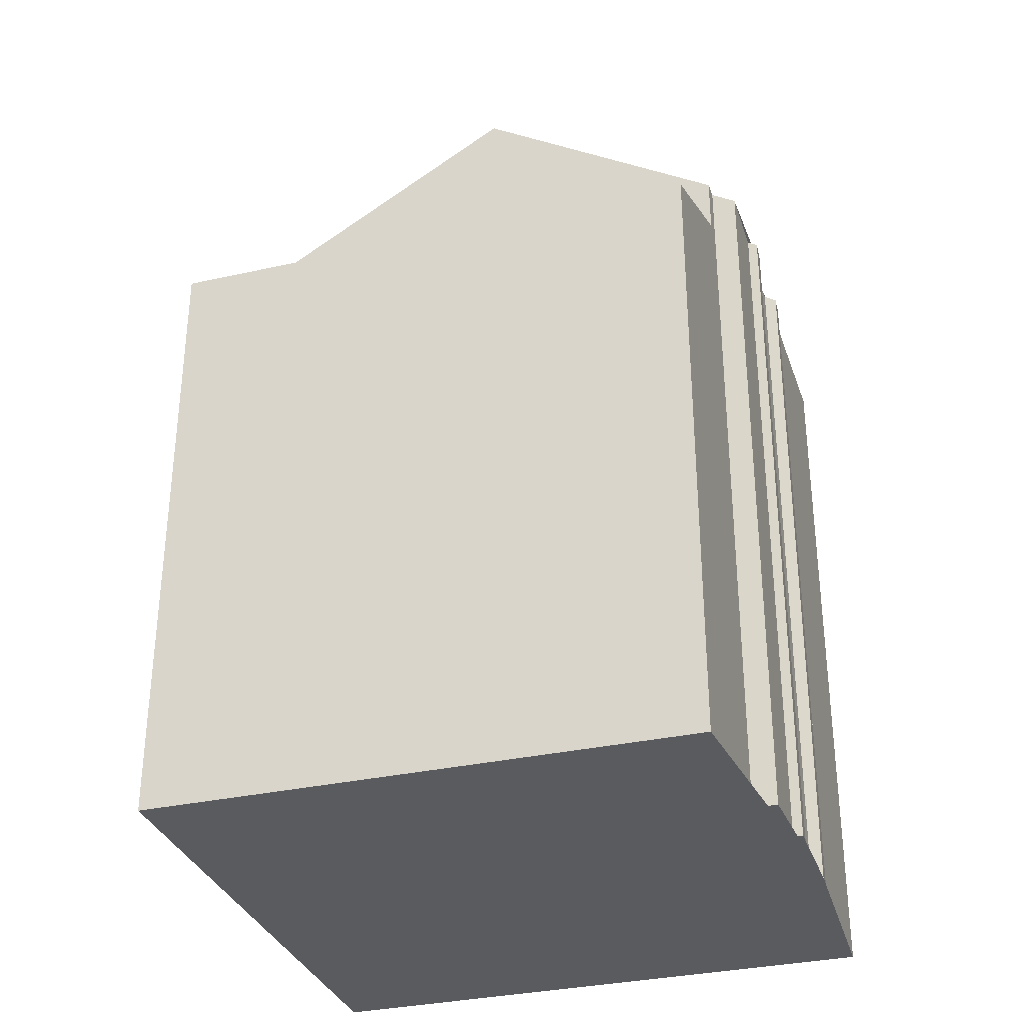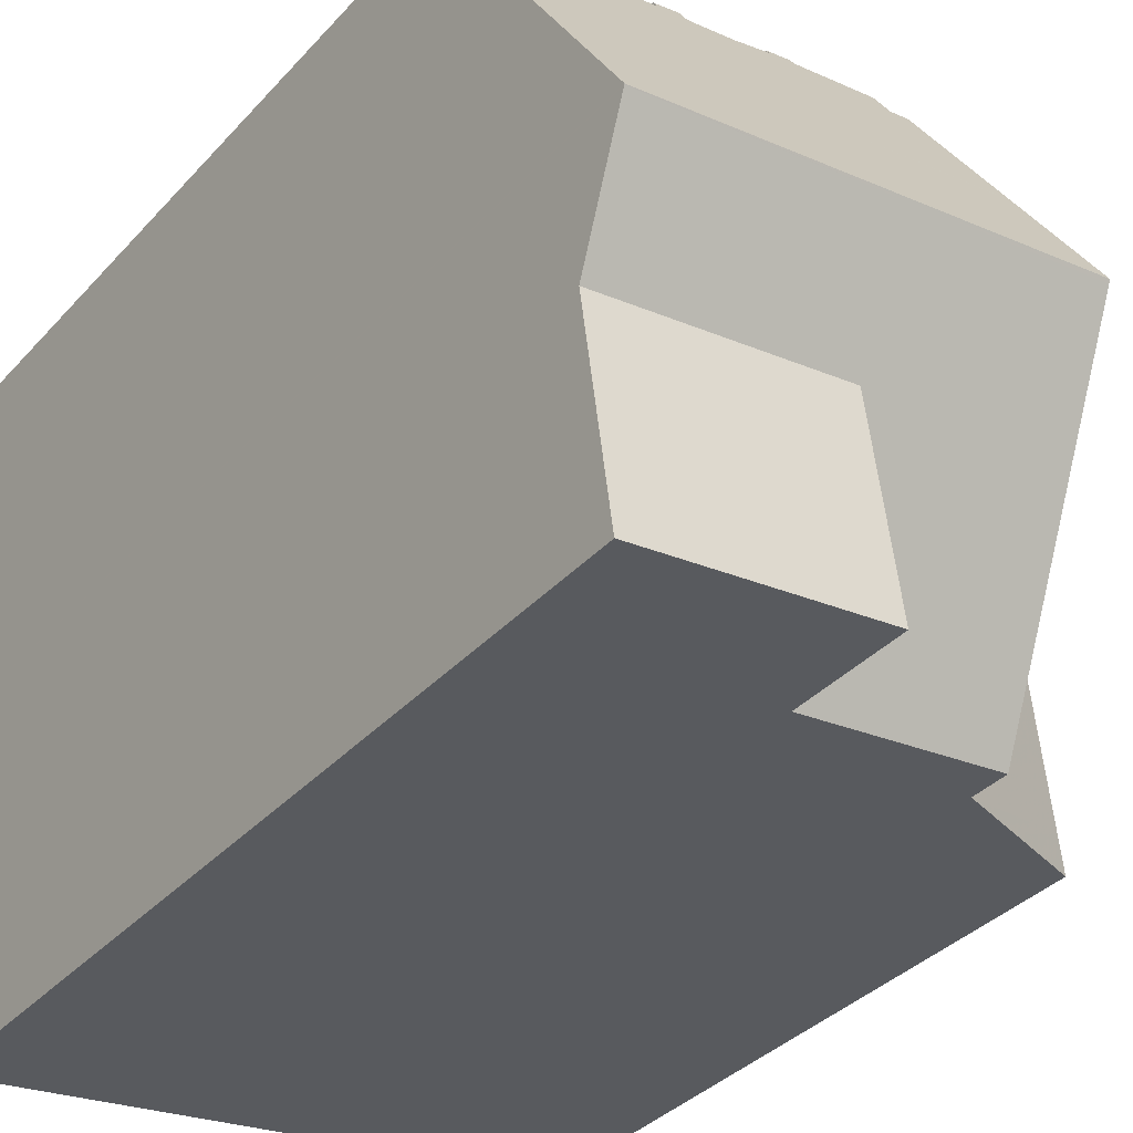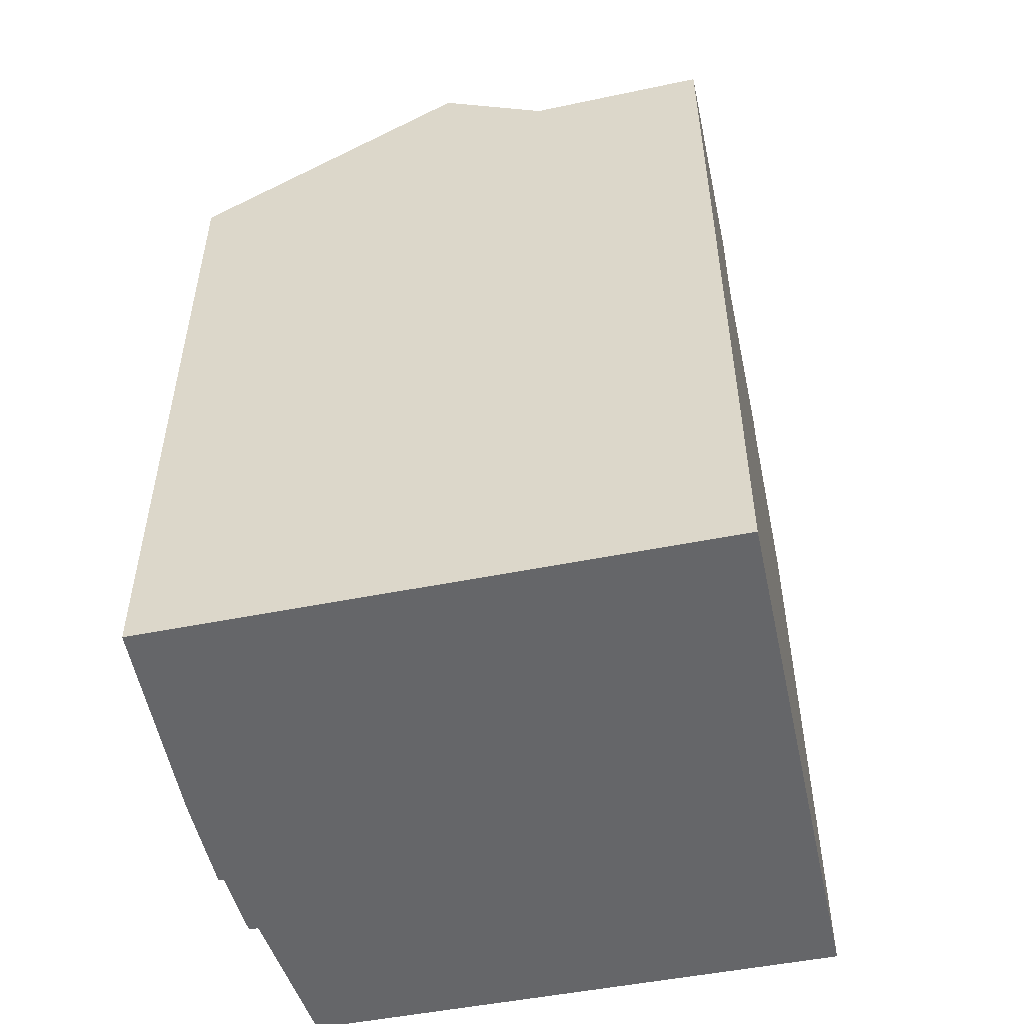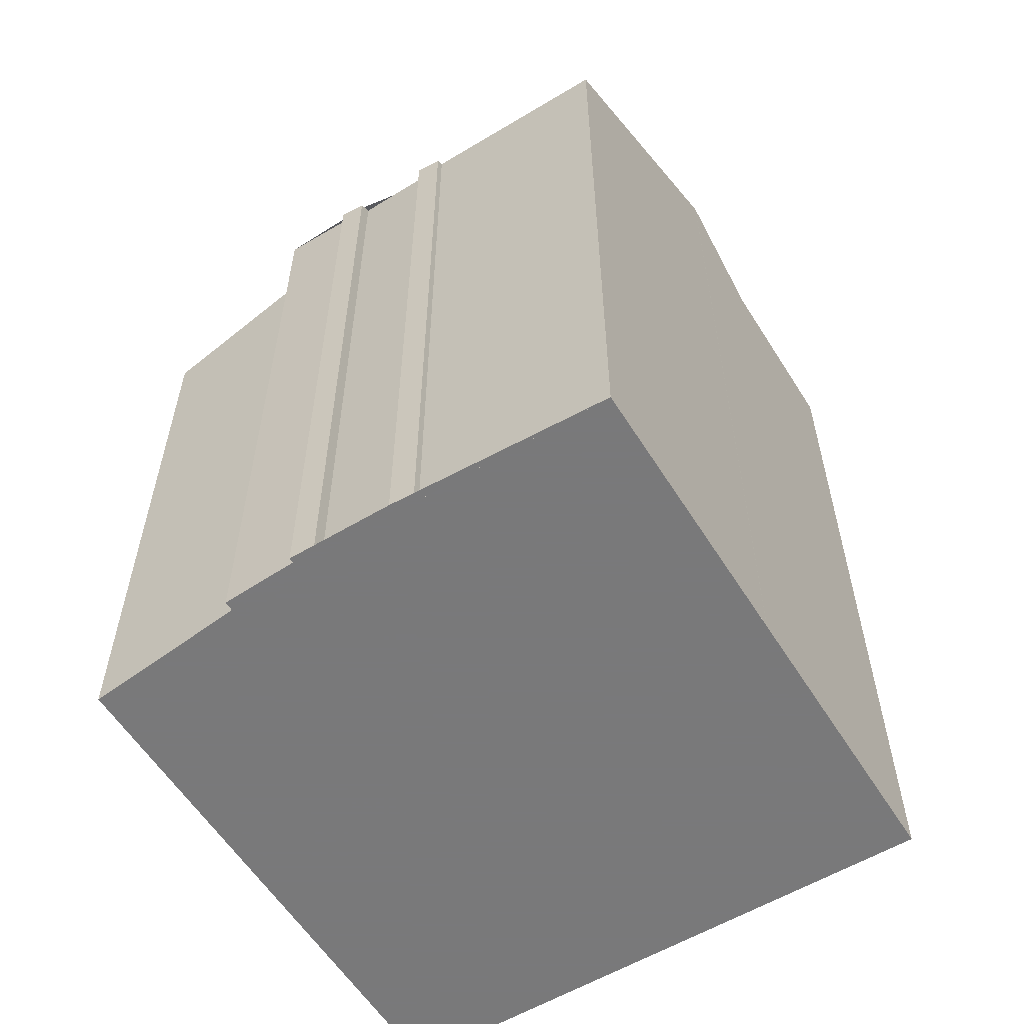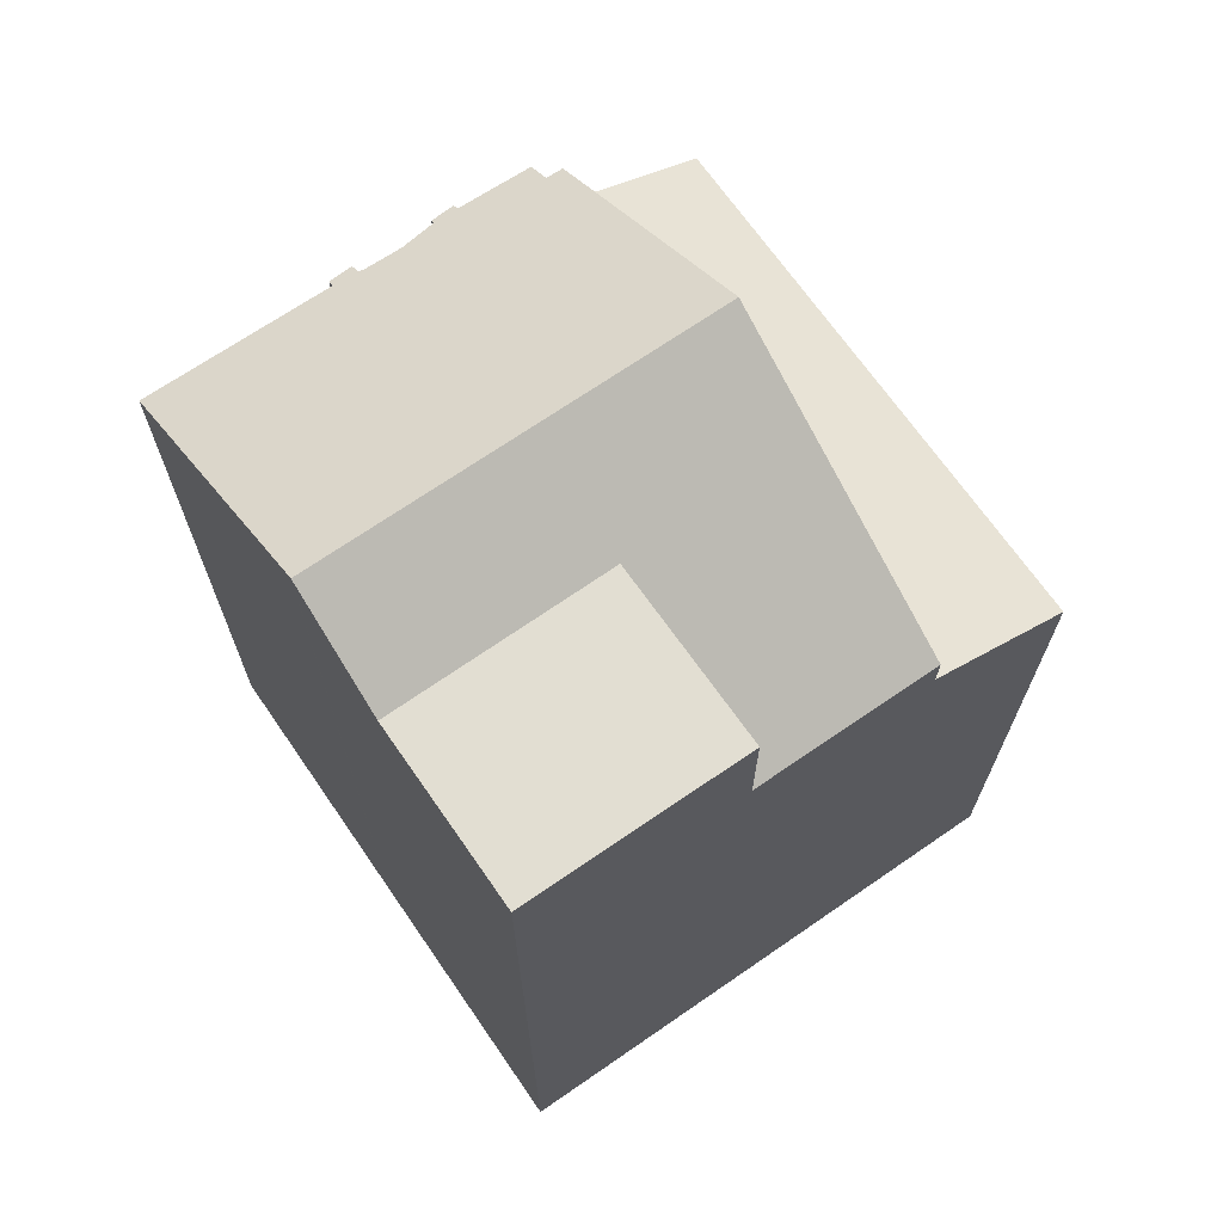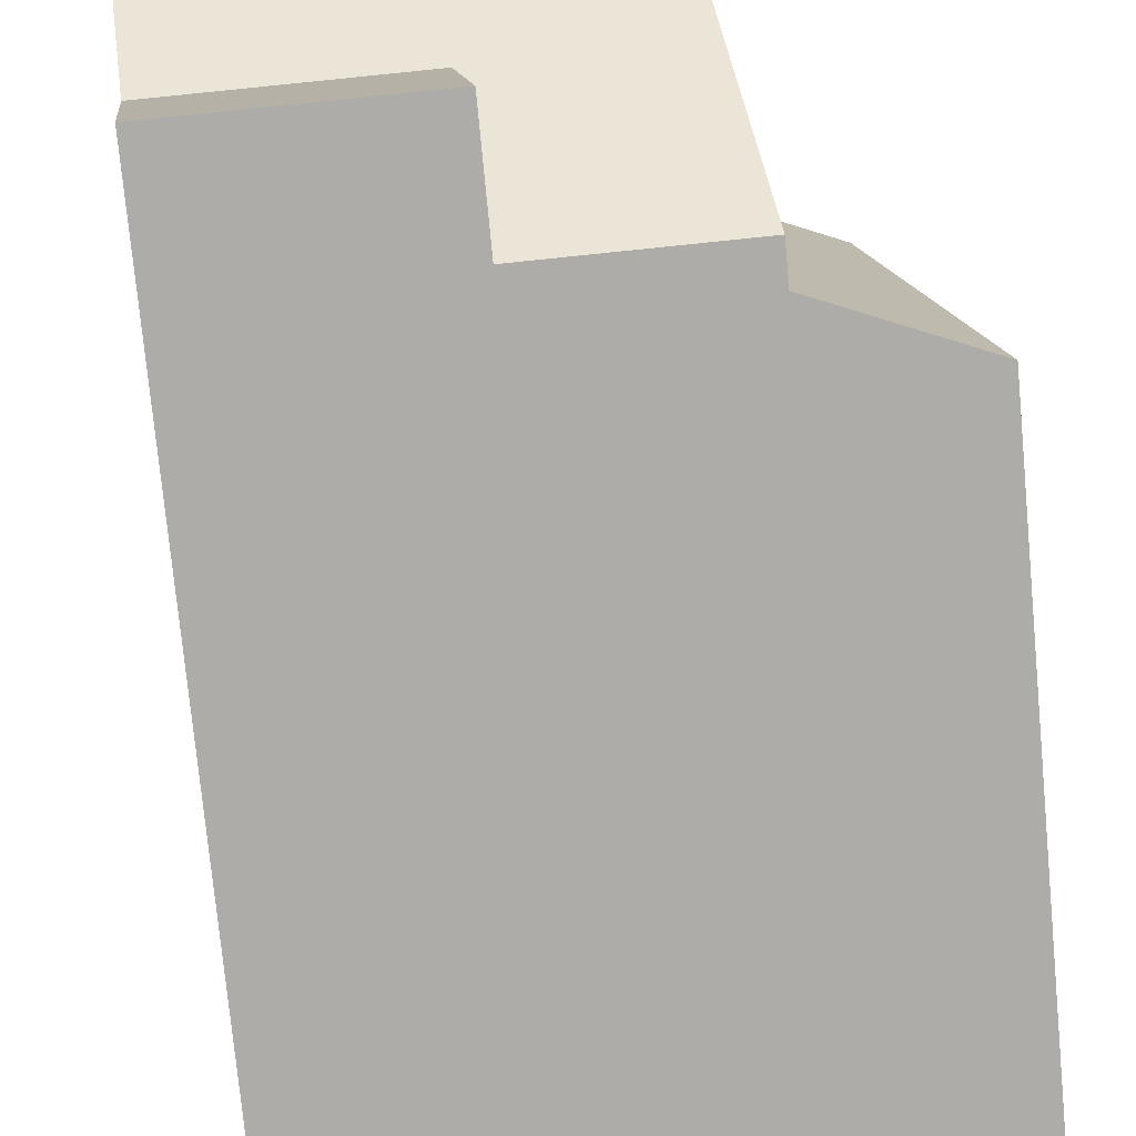
<metadata>
{"format":"obj","ext":"obj","renderer":"f3d","projection":"perspective","resolution":1024,"background":"white","views":[{"elev":-32.8,"azim":114.0,"up":"+Z"},{"elev":-35.3,"azim":-35.7,"up":"+Y"},{"elev":-51.9,"azim":-71.2,"up":"+Z"},{"elev":-57.8,"azim":-141.6,"up":"+Z"},{"elev":69.2,"azim":-28.0,"up":"+Z"},{"elev":-75.6,"azim":5.4,"up":"+Y"}]}
</metadata>
<code>
v -1327 -1002 9.419
v -1327 -1002 9.402
v -1327 -1002 9.499
v -1326 -1002 9.512
v -1326 -1002 9.416
v -1325 -1002 9.399
v -1325 -1002 9.476
v -1324 -1002 9.466
v -1324 -1002 9.659
v -1329 -1002 9.479
v -1327 -1002 9.476
v -1322 -1002 8.101
v -1321 -1009 8.094
v -1329 -1009 10.9
v -1329 -1006 11.68
v -1325 -1002 9.418
v -1329 -1005 11.2
v -1328 -1004 10.76
v -1329 -1004 10.76
v -1328 -1004 10.69
v -1329 -1004 10.69
v -1324 -1002 9.558
v -1326 -1002 9.553
v -1329 -1002 9.536
v -1324 -1002 9.66
v -1324 -1004 10.72
v -1329 -1006 11.68
v -1324 -1002 9.66
v -1324 -1005 11.65
v -1326 -1009 9.408
v -1329 -1007 10.84
v -1323 -1009 9.384
v -1326 -1008 9.954
v -1329 -1006 11.2
v -1324 -1009 9.395
v -1328 -1007 10.83
v -1328 -1009 10.89
v -1326 -1009 9.953
v -1324 -1002 8.905
v -1323 -1009 8.908
v -1326 -1007 10.82
v -1328 -1007 10.83
v -1329 -1007 10.84
v -1324 -1006 10.81
v -1324 -1004 10.73
v -1326 -1009 10.88
v -1326 -1007 10.66
v -1326 -1009 10.64
v -1324 -1007 10.68
v -1324 -1004 10.72
v -1324 -1005 11.65
v -1323 -1009 8.908
v -1324 -1002 8.905
v -1324 -1004 10.73
v -1324 -1005 11.65
v -1324 -1006 10.81
v -1324 -1007 10.68
v -1323 -1009 9.384
v -1329 -1006 11.68
v -1329 -1004 10.76
v -1329 -1005 11.2
v -1329 -1004 10.69
v -1329 -1002 9.479
v -1329 -1002 9.536
v -1329 -1006 11.2
v -1329 -1007 10.84
v -1329 -1007 10.84
v -1329 -1009 10.9
v -1329 -1006 11.68
v -1322 -1002 8.126
v -1321 -1009 8.118
v -1322 -1007 8.119
v -1323 -1008 8.908
v -1326 -1008 10.1
v -1329 -1008 10.87
v -1329 -1008 10.87
v -1326 -1008 10.65
v -1323 -1008 8.908
v -1328 -1008 10.86
v -1326 -1008 10.85
v -1321 -1007 8.095
v -1323 -1008 10.08
v -1323 -1008 10.08
v -1329 -1009 10.89
v -1329 -1009 10.89
v -1323 -1008 8.908
v -1328 -1009 10.88
v -1326 -1009 9.692
v -1326 -1009 9.954
v -1325 -1009 9.681
v -1323 -1008 9.651
v -1323 -1008 8.908
v -1321 -1008 8.119
v -1326 -1009 10.64
v -1326 -1009 10.87
v -1321 -1008 8.094
v -1323 -1008 9.651
v -1325 -1002 9.449
v -1325 -1002 9.449
v -1327 -1002 9.453
v -1327 -1002 9.453
v -1326 -1002 9.45
v -1326 -1004 10.71
v -1326 -1004 10.74
v -1326 -1002 9.756
v -1326 -1007 10.82
v -1325 -1007 10.67
v -1326 -1005 11.66
v -1326 -1002 9.506
v -1326 -1002 9.551
v -1326 -1005 11.66
v -1325 -1008 9.759
v -1325 -1009 9.684
v -1325 -1008 10.1
v -1325 -1009 9.403
v -1326 -1004 10.75
v -1326 -1004 10.71
v -1326 -1003 9.96
v -1326 -1009 10.87
v -1326 -1008 10.85
v -1326 -1007 10.82
v -1326 -1007 10.66
v -1326 -1007 10.82
v -1326 -1005 11.66
v -1327 -1002 9.548
v -1327 -1002 9.5
v -1326 -1005 11.66
v -1326 -1009 9.692
v -1326 -1008 9.954
v -1326 -1008 10.1
v -1326 -1009 10.88
v -1326 -1009 9.408
v -1322 -1005 8.122
v -1324 -1005 8.907
v -1329 -1006 11.68
v -1329 -1006 11.68
v -1324 -1005 10.77
v -1324 -1005 11.63
v -1326 -1005 11.65
v -1324 -1005 11.63
v -1326 -1005 11.65
v -1322 -1005 8.098
v -1324 -1005 8.907
v -1324 -1005 10.7
v -1327 -1004 10.7
v -1327 -1004 10.75
v -1327 -1003 10.11
v -1326 -1008 10.85
v -1326 -1009 10.87
v -1326 -1007 10.82
v -1326 -1007 10.82
v -1327 -1005 11.67
v -1327 -1002 9.453
v -1327 -1002 9.547
v -1326 -1005 11.65
v -1327 -1005 11.67
v -1326 -1009 10.88
v -1327 -1002 9.416
v -1329 -1006 11.51
v -1329 -1006 11.51
v -1324 -1005 10.78
v -1324 -1005 11.45
v -1326 -1006 11.47
v -1324 -1005 11.45
v -1326 -1006 11.48
v -1322 -1005 8.122
v -1324 -1005 8.907
v -1322 -1005 8.098
v -1326 -1006 11.48
v -1324 -1005 8.907
v -1324 -1005 10.7
v -1327 -1002 9.416
v -1327 -1002 9.419
v -1327 -1002 1.776e-15
v -1327 -1002 0
v -1327 -1002 9.453
v -1327 -1002 9.402
v -1327 -1002 0
v -1327 -1002 0
v -1327 -1002 9.5
v -1327 -1002 9.499
v -1327 -1002 0
v -1327 -1002 -1.776e-15
v -1326 -1002 9.45
v -1326 -1002 9.512
v -1326 -1002 1.776e-15
v -1326 -1002 0
v -1325 -1002 9.399
v -1326 -1002 9.416
v -1326 -1002 0
v -1325 -1002 1.776e-15
v -1325 -1002 9.418
v -1325 -1002 9.399
v -1325 -1002 1.776e-15
v -1325 -1002 0
v -1324 -1002 9.466
v -1325 -1002 9.476
v -1325 -1002 0
v -1324 -1002 1.776e-15
v -1324 -1002 9.558
v -1324 -1002 9.466
v -1324 -1002 1.776e-15
v -1324 -1002 1.776e-15
v -1324 -1002 9.66
v -1324 -1002 9.659
v -1324 -1002 0
v -1324 -1002 0
v -1329 -1002 9.479
v -1329 -1002 9.479
v -1329 -1002 1.776e-15
v -1329 -1002 0
v -1327 -1002 9.453
v -1327 -1002 9.476
v -1327 -1002 0
v -1327 -1002 0
v -1322 -1005 8.098
v -1322 -1002 8.101
v -1322 -1002 0
v -1322 -1005 0
v -1321 -1009 8.118
v -1321 -1009 8.094
v -1321 -1009 0
v -1321 -1009 0
v -1329 -1009 10.89
v -1329 -1009 10.9
v -1329 -1009 -1.776e-15
v -1329 -1009 0
v -1329 -1005 11.2
v -1329 -1006 11.68
v -1329 -1006 0
v -1329 -1005 0
v -1325 -1002 9.449
v -1325 -1002 9.418
v -1325 -1002 0
v -1325 -1002 0
v -1329 -1004 10.76
v -1329 -1005 11.2
v -1329 -1005 0
v -1329 -1004 0
v -1329 -1004 10.69
v -1329 -1004 10.76
v -1329 -1004 0
v -1329 -1004 -1.776e-15
v -1329 -1002 9.536
v -1329 -1004 10.69
v -1329 -1004 -1.776e-15
v -1329 -1002 0
v -1324 -1002 9.659
v -1324 -1002 9.558
v -1324 -1002 1.776e-15
v -1324 -1002 0
v -1329 -1002 9.479
v -1329 -1002 9.536
v -1329 -1002 0
v -1329 -1002 1.776e-15
v -1329 -1006 11.51
v -1329 -1006 11.2
v -1329 -1006 0
v -1329 -1006 0
v -1325 -1009 9.403
v -1324 -1009 9.395
v -1324 -1009 0
v -1325 -1009 0
v -1329 -1009 10.9
v -1328 -1009 10.89
v -1328 -1009 0
v -1329 -1009 -1.776e-15
v -1329 -1006 11.2
v -1329 -1007 10.84
v -1329 -1007 1.776e-15
v -1329 -1006 0
v -1322 -1002 8.126
v -1324 -1002 8.905
v -1324 -1002 0
v -1322 -1002 0
v -1324 -1009 9.395
v -1323 -1009 9.384
v -1323 -1009 0
v -1324 -1009 0
v -1327 -1002 9.476
v -1329 -1002 9.479
v -1329 -1002 0
v -1327 -1002 0
v -1329 -1009 10.9
v -1329 -1009 10.9
v -1329 -1009 -1.776e-15
v -1329 -1009 -1.776e-15
v -1322 -1002 8.101
v -1322 -1002 8.126
v -1322 -1002 0
v -1322 -1002 0
v -1323 -1009 8.908
v -1321 -1009 8.118
v -1321 -1009 0
v -1323 -1009 0
v -1329 -1007 10.84
v -1329 -1008 10.87
v -1329 -1008 -1.776e-15
v -1329 -1007 1.776e-15
v -1321 -1008 8.094
v -1321 -1007 8.095
v -1321 -1007 0
v -1321 -1008 0
v -1329 -1008 10.87
v -1329 -1009 10.89
v -1329 -1009 0
v -1329 -1008 -1.776e-15
v -1321 -1009 8.094
v -1321 -1008 8.094
v -1321 -1008 0
v -1321 -1009 0
v -1325 -1002 9.476
v -1325 -1002 9.449
v -1325 -1002 0
v -1325 -1002 0
v -1327 -1002 9.419
v -1327 -1002 9.453
v -1327 -1002 0
v -1327 -1002 1.776e-15
v -1327 -1002 9.499
v -1327 -1002 9.453
v -1327 -1002 0
v -1327 -1002 0
v -1326 -1002 9.416
v -1326 -1002 9.45
v -1326 -1002 0
v -1326 -1002 0
v -1326 -1002 9.512
v -1326 -1002 9.506
v -1326 -1002 0
v -1326 -1002 1.776e-15
v -1326 -1009 9.408
v -1325 -1009 9.403
v -1325 -1009 0
v -1326 -1009 0
v -1326 -1002 9.506
v -1327 -1002 9.5
v -1327 -1002 -1.776e-15
v -1326 -1002 0
v -1326 -1009 10.88
v -1326 -1009 10.88
v -1326 -1009 0
v -1326 -1009 0
v -1329 -1006 11.68
v -1329 -1006 11.68
v -1329 -1006 0
v -1329 -1006 0
v -1322 -1005 8.098
v -1322 -1005 8.098
v -1322 -1005 0
v -1322 -1005 0
v -1328 -1009 10.89
v -1326 -1009 10.88
v -1326 -1009 0
v -1328 -1009 0
v -1327 -1002 9.402
v -1327 -1002 9.416
v -1327 -1002 0
v -1327 -1002 0
v -1329 -1006 11.68
v -1329 -1006 11.51
v -1329 -1006 0
v -1329 -1006 0
v -1321 -1007 8.095
v -1322 -1005 8.098
v -1322 -1005 0
v -1321 -1007 0
v -1327 -1002 0
v -1327 -1002 0
v -1327 -1002 0
v -1326 -1002 0
v -1326 -1002 0
v -1325 -1002 0
v -1325 -1002 0
v -1324 -1002 0
v -1324 -1002 0
v -1322 -1002 0
v -1321 -1009 0
v -1329 -1009 0
v -1329 -1002 0
v -1327 -1002 0
f 134 53 70 133
f 61 17 19 60
f 59 15 17 61
f 117 103 104 116
f 60 19 21 62
f 99 7 8 22 23 98
f 64 24 10 63
f 118 105 103 117
f 62 21 24 64
f 66 43 34 65
f 85 75 76 84
f 74 47 77
f 160 65 34 159
f 89 38 30 88
f 162 44 161
f 123 106 107 122
f 161 44 49 171
f 77 47 41 80
f 130 114 112 129
f 86 78 83 97
f 60 18 61
f 116 104 108 124
f 62 20 18 60
f 126 109 110 125
f 125 110 105 118
f 65 42 66
f 84 76 79 87
f 163 106 123 169
f 129 112 113 128
f 133 70 12 142
f 93 71 52 92
f 75 31 67 76
f 94 48 38 89
f 76 67 36 79
f 96 13 71 93
f 95 46 48 94
f 122 107 114 130
f 171 49 83 78 170
f 84 68 14 85
f 88 33 89
f 87 37 68 84
f 128 113 115 132
f 92 73 72 93
f 89 33 74 77 94
f 93 72 81 96
f 94 77 80 95
f 91 58 35 90
f 97 32 40 86
f 98 16 99
f 153 100 1 158
f 102 5 6 16 98
f 103 26 54 104
f 105 23 22 9 25 26 103
f 106 56 57 107
f 104 54 51 108
f 109 4 102 98 23 110
f 110 23 105
f 164 56 106 163
f 112 90 113
f 107 57 82 114
f 113 90 35 115
f 114 82 91 90 112
f 146 18 20 145
f 145 20 147
f 149 87 79 148
f 152 59 61 18 146
f 154 64 63 11 100 153
f 147 20 62 64 154
f 165 151 42 65 160
f 148 79 36 150
f 157 37 87 149
f 167 134 133 166
f 135 27 69 136
f 137 45 29 138
f 139 111 55 140
f 155 136 69 156
f 141 127 111 139
f 166 133 142 168
f 143 39 28 50 144
f 144 50 45 137
f 145 117 116 146
f 147 118 117 145
f 148 120 119 149
f 146 116 124 152
f 153 101 3 126 125 154
f 154 125 118 147
f 169 123 151 165
f 150 121 120 148
f 149 119 131 157
f 156 127 141 155
f 158 2 101 153
f 159 135 136 160
f 161 137 138 162
f 163 139 140 164
f 160 136 155 165
f 166 72 73 167
f 168 81 72 166
f 165 155 141 169
f 169 141 139 163
f 170 143 144 171
f 171 144 137 161
f 173 174 175 172
f 177 178 179 176
f 181 182 183 180
f 185 186 187 184
f 189 190 191 188
f 193 194 195 192
f 197 198 199 196
f 201 202 203 200
f 205 206 207 204
f 209 210 211 208
f 213 214 215 212
f 217 218 219 216
f 221 222 223 220
f 225 226 227 224
f 229 230 231 228
f 233 234 235 232
f 237 238 239 236
f 241 242 243 240
f 245 246 247 244
f 249 250 251 248
f 253 254 255 252
f 257 258 259 256
f 261 262 263 260
f 265 266 267 264
f 269 270 271 268
f 273 274 275 272
f 277 278 279 276
f 281 282 283 280
f 285 286 287 284
f 289 290 291 288
f 293 294 295 292
f 297 298 299 296
f 301 302 303 300
f 305 306 307 304
f 309 310 311 308
f 313 314 315 312
f 317 318 319 316
f 321 322 323 320
f 325 326 327 324
f 329 330 331 328
f 333 334 335 332
f 337 338 339 336
f 341 342 343 340
f 345 346 347 344
f 349 350 351 348
f 353 354 355 352
f 357 358 359 356
f 361 362 363 360
f 365 366 367 364
f 369 370 371 372 373 374 375 376 377 378 379 380 381 368

</code>
